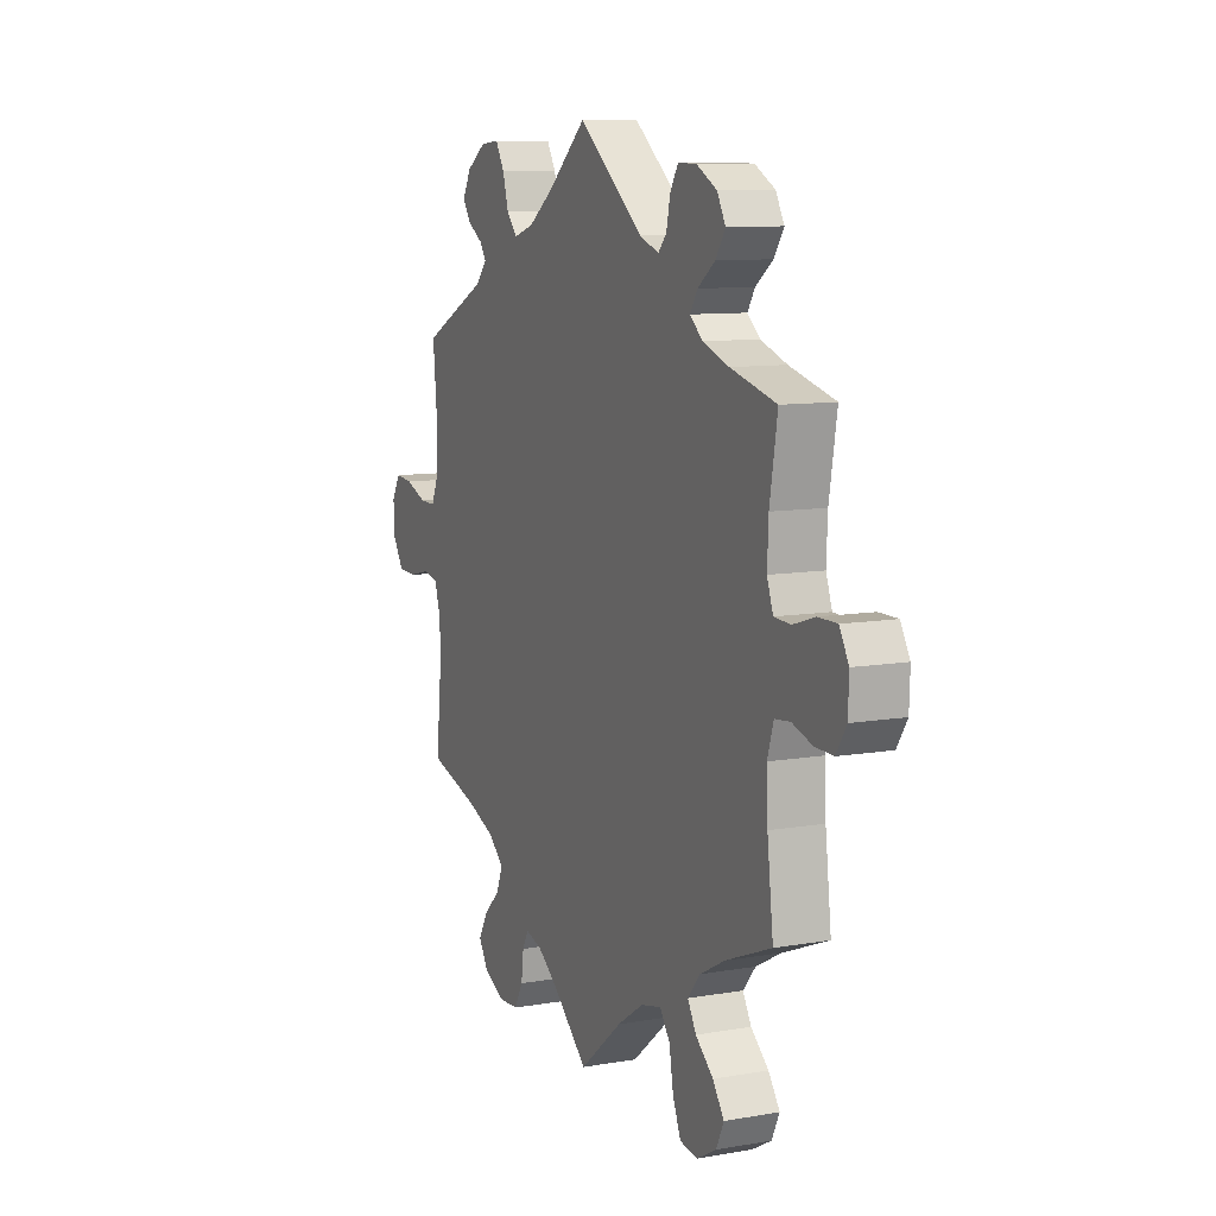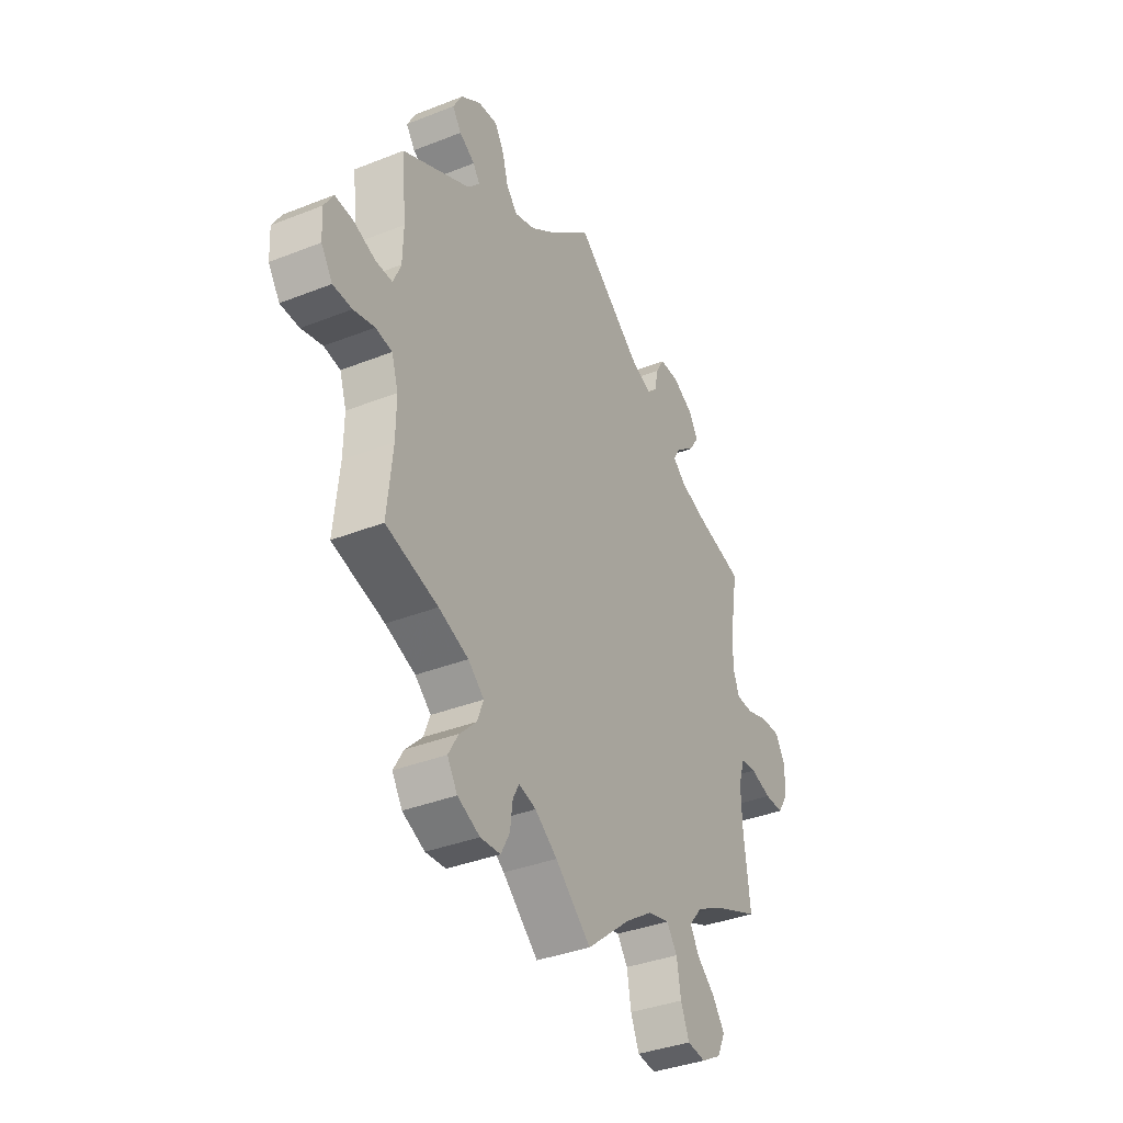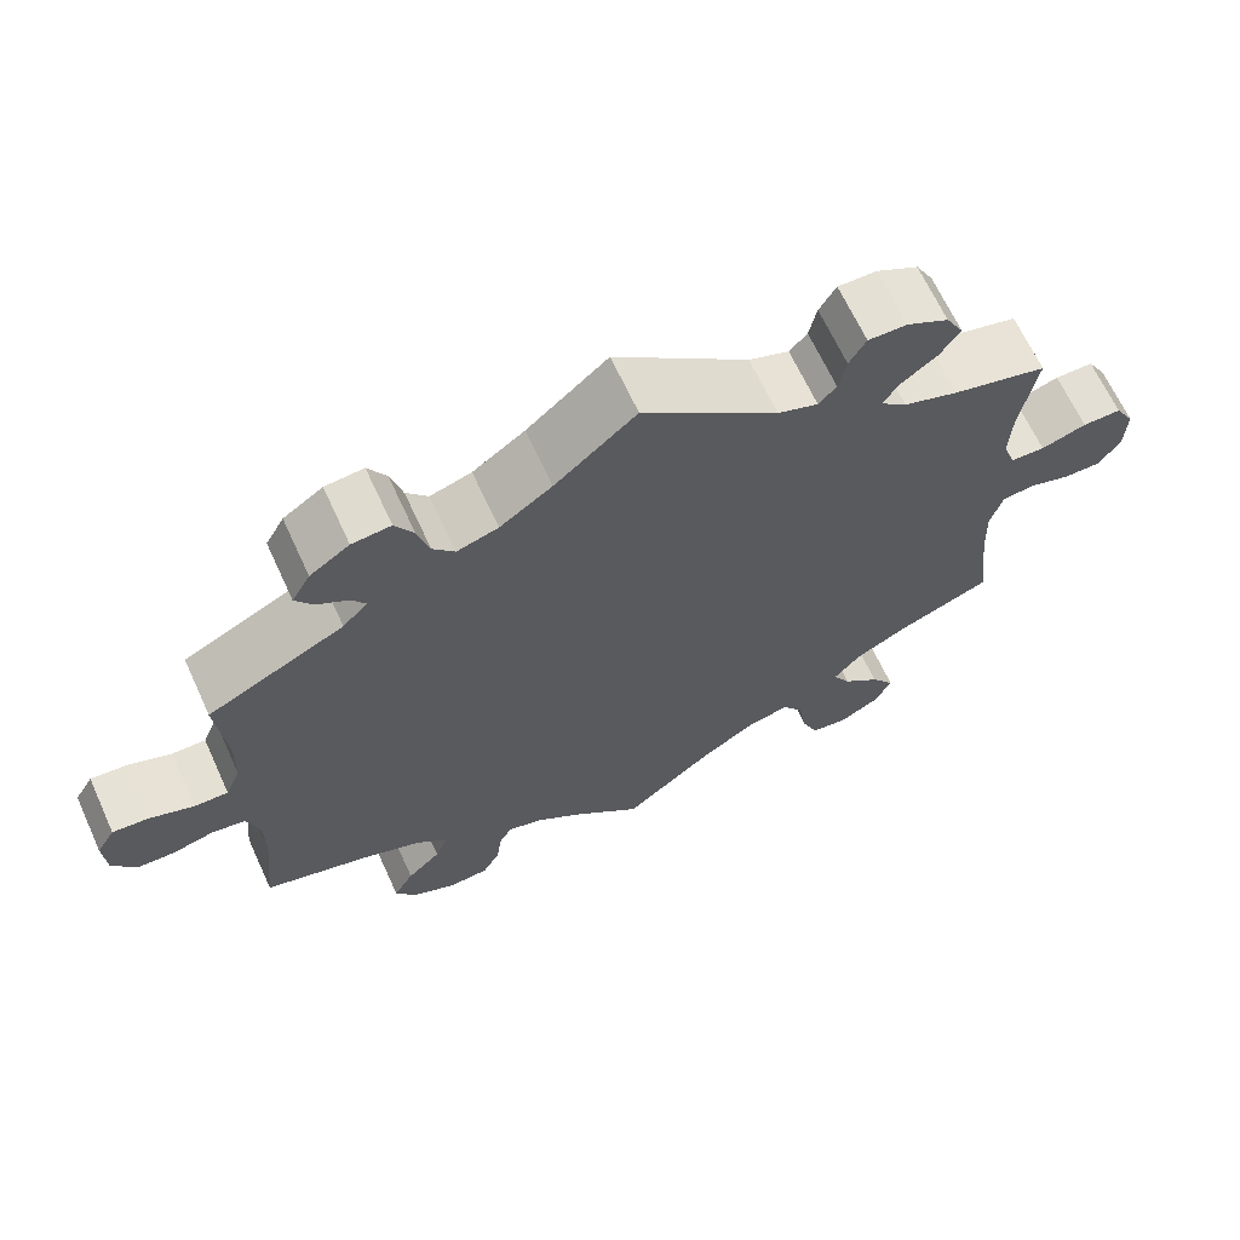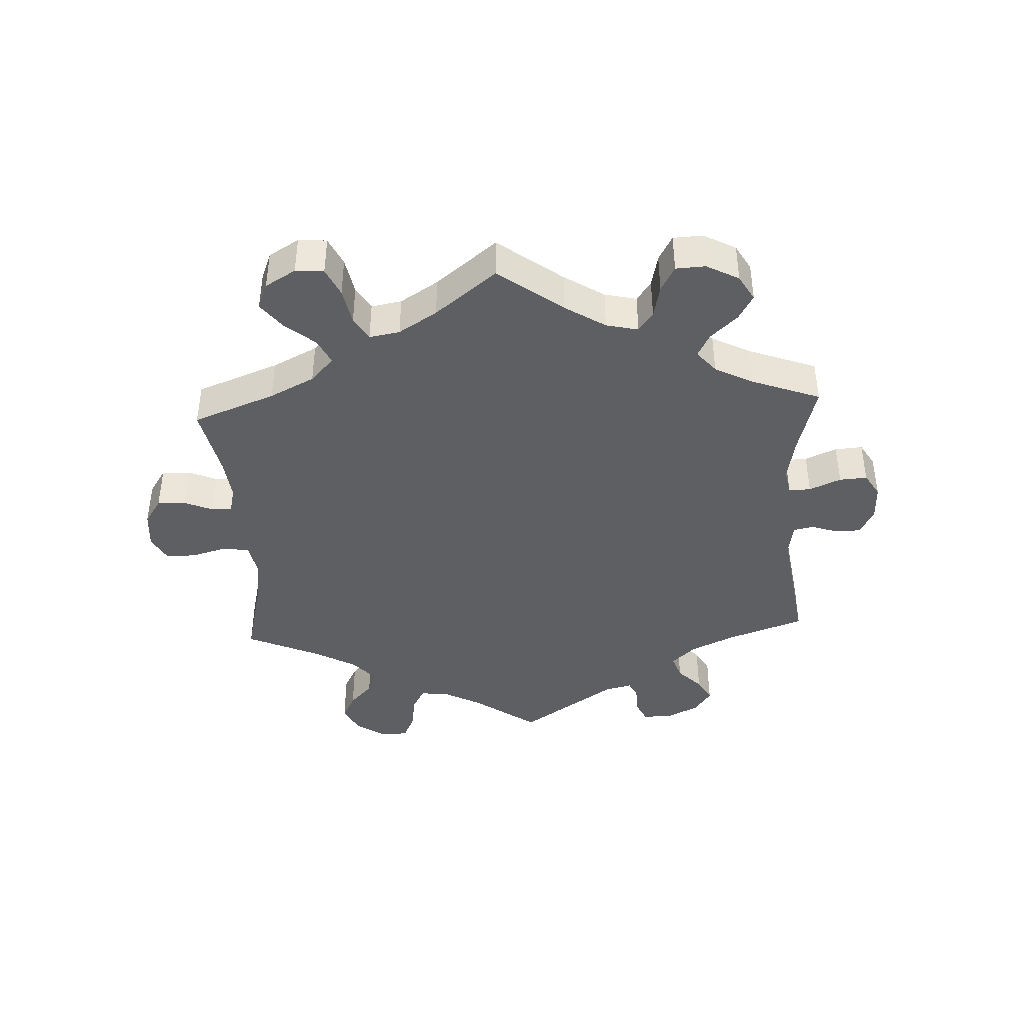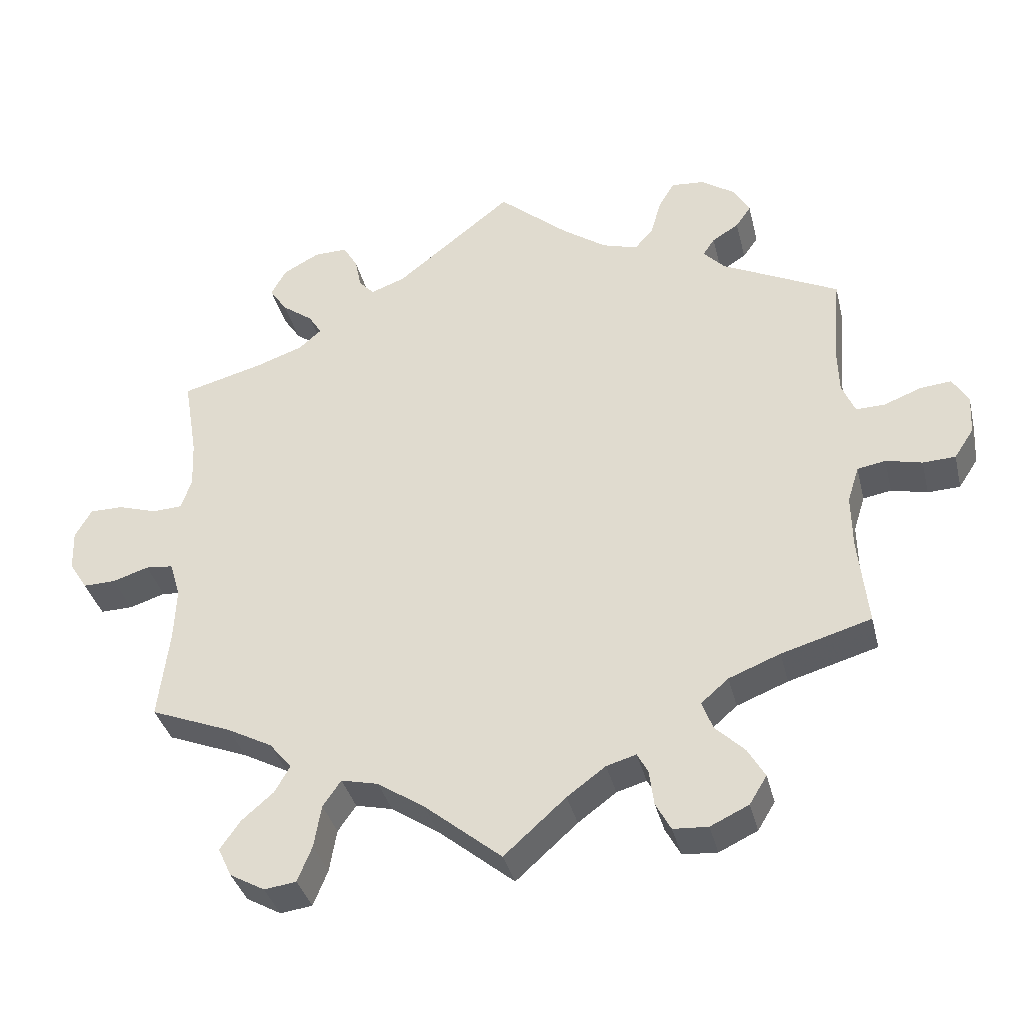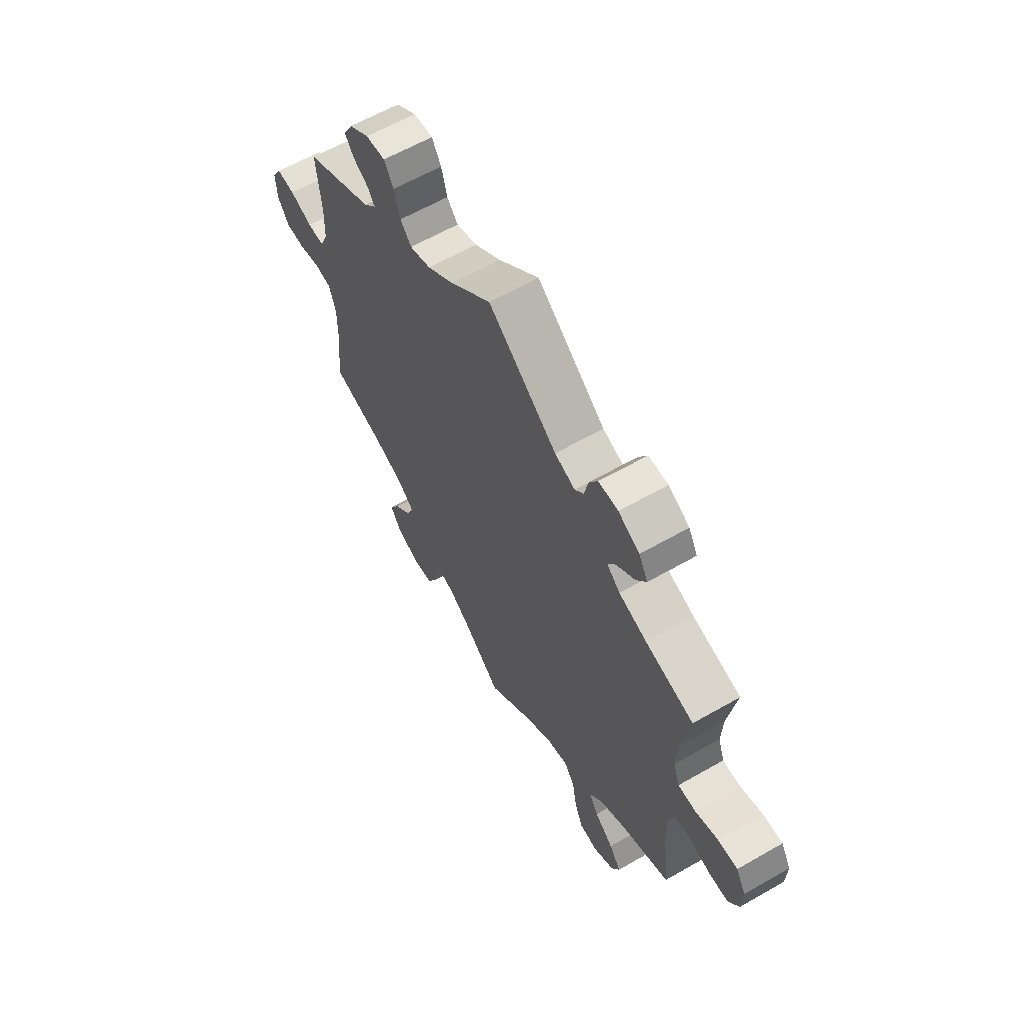
<metadata>
{"format":"obj","ext":"obj","renderer":"f3d","projection":"perspective","resolution":1024,"background":"white","views":[{"elev":9.7,"azim":-114.2,"up":"+Z"},{"elev":-36.5,"azim":117.2,"up":"+Z"},{"elev":66.3,"azim":155.3,"up":"+Z"},{"elev":-41.5,"azim":-117.0,"up":"+Y"},{"elev":-36.4,"azim":13.5,"up":"+Z"},{"elev":61.8,"azim":-120.2,"up":"+Z"}]}
</metadata>
<code>
v 0.377 0.07 -0.325
v 0.306 0.07 -0.353
v 0.268 0.07 -0.386
v 0.283 0.07 -0.425
v 0.323 0.07 -0.464
v 0.347 0.07 -0.505
v 0.323 0.07 -0.544
v 0.27 0.07 -0.569
v 0.222 0.07 -0.566
v 0.201 0.07 -0.527
v 0.195 0.07 -0.479
v 0.18 0.07 -0.451
v 0.139 0.07 -0.463
v 0.086 0.07 -0.502
v 0.001 0.07 -0.578
v -0.105 0.07 -0.491
v -0.17 0.07 -0.448
v -0.221 0.07 -0.436
v -0.246 0.07 -0.472
v -0.256 0.07 -0.531
v -0.276 0.07 -0.58
v -0.32 0.07 -0.586
v -0.368 0.07 -0.559
v -0.387 0.07 -0.519
v -0.359 0.07 -0.479
v -0.315 0.07 -0.441
v -0.294 0.07 -0.404
v -0.325 0.07 -0.367
v -0.387 0.07 -0.334
v -0.5 0.07 -0.289
v -0.485 0.07 -0.164
v -0.482 0.07 -0.09
v -0.497 0.07 -0.041
v -0.535 0.07 -0.037
v -0.585 0.07 -0.053
v -0.63 0.07 -0.054
v -0.655 0.07 -0.015
v -0.657 0.07 0.042
v -0.634 0.07 0.082
v -0.588 0.07 0.082
v -0.534 0.07 0.065
v -0.493 0.07 0.067
v -0.478 0.07 0.109
v -0.481 0.07 0.176
v -0.5 0.07 0.289
v -0.387 0.07 0.319
v -0.322 0.07 0.342
v -0.291 0.07 0.369
v -0.309 0.07 0.398
v -0.352 0.07 0.43
v -0.376 0.07 0.466
v -0.355 0.07 0.504
v -0.305 0.07 0.531
v -0.259 0.07 0.532
v -0.239 0.07 0.498
v -0.23 0.07 0.455
v -0.209 0.07 0.432
v -0.161 0.07 0.45
v 0 0.07 0.578
v 0.096 0.07 0.495
v 0.158 0.07 0.451
v 0.207 0.07 0.436
v 0.233 0.07 0.466
v 0.247 0.07 0.516
v 0.269 0.07 0.553
v 0.315 0.07 0.549
v 0.362 0.07 0.517
v 0.384 0.07 0.478
v 0.363 0.07 0.448
v 0.326 0.07 0.425
v 0.31 0.07 0.401
v 0.339 0.07 0.37
v 0.501 0.07 0.29
v 0.49 0.07 0.173
v 0.492 0.07 0.106
v 0.51 0.07 0.063
v 0.55 0.07 0.064
v 0.602 0.07 0.084
v 0.645 0.07 0.088
v 0.667 0.07 0.052
v 0.664 0.07 -0.003
v 0.637 0.07 -0.044
v 0.592 0.07 -0.046
v 0.542 0.07 -0.034
v 0.503 0.07 -0.041
v 0.487 0.07 -0.091
v 0.488 0.07 -0.165
v 0.501 0.07 -0.289
v 0.377 0 -0.325
v 0.306 0 -0.353
v 0.268 0 -0.386
v 0.283 0 -0.425
v 0.323 0 -0.464
v 0.347 0 -0.505
v 0.323 0 -0.544
v 0.27 0 -0.569
v 0.222 0 -0.566
v 0.201 0 -0.527
v 0.195 0 -0.479
v 0.18 0 -0.451
v 0.139 0 -0.463
v 0.086 0 -0.502
v 0.001 0 -0.578
v -0.105 0 -0.491
v -0.17 0 -0.448
v -0.221 0 -0.436
v -0.246 0 -0.472
v -0.256 0 -0.531
v -0.276 0 -0.58
v -0.32 0 -0.586
v -0.368 0 -0.559
v -0.387 0 -0.519
v -0.359 0 -0.479
v -0.315 0 -0.441
v -0.294 0 -0.404
v -0.325 0 -0.367
v -0.387 0 -0.334
v -0.5 0 -0.289
v -0.485 0 -0.164
v -0.482 0 -0.09
v -0.497 0 -0.041
v -0.535 0 -0.037
v -0.585 0 -0.053
v -0.63 0 -0.054
v -0.655 0 -0.015
v -0.657 0 0.042
v -0.634 0 0.082
v -0.588 0 0.082
v -0.534 0 0.065
v -0.493 0 0.067
v -0.478 0 0.109
v -0.481 0 0.176
v -0.5 0 0.289
v -0.387 0 0.319
v -0.322 0 0.342
v -0.291 0 0.369
v -0.309 0 0.398
v -0.352 0 0.43
v -0.376 0 0.466
v -0.355 0 0.504
v -0.305 0 0.531
v -0.259 0 0.532
v -0.239 0 0.498
v -0.23 0 0.455
v -0.209 0 0.432
v -0.161 0 0.45
v 0 0 0.578
v 0.096 0 0.495
v 0.158 0 0.451
v 0.207 0 0.436
v 0.233 0 0.466
v 0.247 0 0.516
v 0.269 0 0.553
v 0.315 0 0.549
v 0.362 0 0.517
v 0.384 0 0.478
v 0.363 0 0.448
v 0.326 0 0.425
v 0.31 0 0.401
v 0.339 0 0.37
v 0.501 0 0.29
v 0.49 0 0.173
v 0.492 0 0.106
v 0.51 0 0.063
v 0.55 0 0.064
v 0.602 0 0.084
v 0.645 0 0.088
v 0.667 0 0.052
v 0.664 0 -0.003
v 0.637 0 -0.044
v 0.592 0 -0.046
v 0.542 0 -0.034
v 0.503 0 -0.041
v 0.487 0 -0.091
v 0.488 0 -0.165
v 0.501 0 -0.289
f 87 88 1
f 86 87 1 2
f 85 86 2 3
f 81 82 83 84
f 81 84 85
f 80 81 85
f 77 78 79 80
f 76 77 80 85
f 75 76 85 3
f 72 73 74
f 71 72 74 75
f 67 68 69 70
f 67 70 71
f 66 67 71
f 63 64 65 66
f 62 63 66 71
f 61 62 71 75
f 58 59 60
f 57 58 60 61
f 53 54 55 56
f 53 56 57
f 52 53 57
f 49 50 51 52
f 48 49 52 57
f 47 48 57 61
f 44 45 46
f 43 44 46 47
f 42 43 47 61
f 38 39 40 41
f 38 41 42
f 37 38 42
f 34 35 36 37
f 33 34 37 42
f 32 33 42 61
f 29 30 31
f 28 29 31 32
f 27 28 32 61
f 23 24 25 26
f 23 26 27
f 19 20 21 22
f 19 22 23 27
f 14 15 16
f 13 14 16 17
f 12 13 17 18
f 8 9 10 11
f 8 11 12
f 7 8 12
f 4 5 6 7
f 3 4 7 12
f 75 3 12 18
f 18 19 27 61
f 18 61 75
f 89 176 175
f 90 89 175 174
f 91 90 174 173
f 172 171 170 169
f 173 172 169
f 173 169 168
f 168 167 166 165
f 173 168 165 164
f 91 173 164 163
f 162 161 160
f 163 162 160 159
f 158 157 156 155
f 159 158 155
f 159 155 154
f 154 153 152 151
f 159 154 151 150
f 163 159 150 149
f 148 147 146
f 149 148 146 145
f 144 143 142 141
f 145 144 141
f 145 141 140
f 140 139 138 137
f 145 140 137 136
f 149 145 136 135
f 134 133 132
f 135 134 132 131
f 149 135 131 130
f 129 128 127 126
f 130 129 126
f 130 126 125
f 125 124 123 122
f 130 125 122 121
f 149 130 121 120
f 119 118 117
f 120 119 117 116
f 149 120 116 115
f 114 113 112 111
f 115 114 111
f 110 109 108 107
f 115 111 110 107
f 104 103 102
f 105 104 102 101
f 106 105 101 100
f 99 98 97 96
f 100 99 96
f 100 96 95
f 95 94 93 92
f 100 95 92 91
f 106 100 91 163
f 149 115 107 106
f 163 149 106
f 1 89 90 2
f 2 90 91 3
f 3 91 92 4
f 4 92 93 5
f 5 93 94 6
f 6 94 95 7
f 7 95 96 8
f 8 96 97 9
f 9 97 98 10
f 10 98 99 11
f 11 99 100 12
f 12 100 101 13
f 13 101 102 14
f 14 102 103 15
f 15 103 104 16
f 16 104 105 17
f 17 105 106 18
f 18 106 107 19
f 19 107 108 20
f 20 108 109 21
f 21 109 110 22
f 22 110 111 23
f 23 111 112 24
f 24 112 113 25
f 25 113 114 26
f 26 114 115 27
f 27 115 116 28
f 28 116 117 29
f 29 117 118 30
f 30 118 119 31
f 31 119 120 32
f 32 120 121 33
f 33 121 122 34
f 34 122 123 35
f 35 123 124 36
f 36 124 125 37
f 37 125 126 38
f 38 126 127 39
f 39 127 128 40
f 40 128 129 41
f 41 129 130 42
f 42 130 131 43
f 43 131 132 44
f 44 132 133 45
f 45 133 134 46
f 46 134 135 47
f 47 135 136 48
f 48 136 137 49
f 49 137 138 50
f 50 138 139 51
f 51 139 140 52
f 52 140 141 53
f 53 141 142 54
f 54 142 143 55
f 55 143 144 56
f 56 144 145 57
f 57 145 146 58
f 58 146 147 59
f 59 147 148 60
f 60 148 149 61
f 61 149 150 62
f 62 150 151 63
f 63 151 152 64
f 64 152 153 65
f 65 153 154 66
f 66 154 155 67
f 67 155 156 68
f 68 156 157 69
f 69 157 158 70
f 70 158 159 71
f 71 159 160 72
f 72 160 161 73
f 73 161 162 74
f 74 162 163 75
f 75 163 164 76
f 76 164 165 77
f 77 165 166 78
f 78 166 167 79
f 79 167 168 80
f 80 168 169 81
f 81 169 170 82
f 82 170 171 83
f 83 171 172 84
f 84 172 173 85
f 85 173 174 86
f 86 174 175 87
f 87 175 176 88
f 88 176 89 1

</code>
